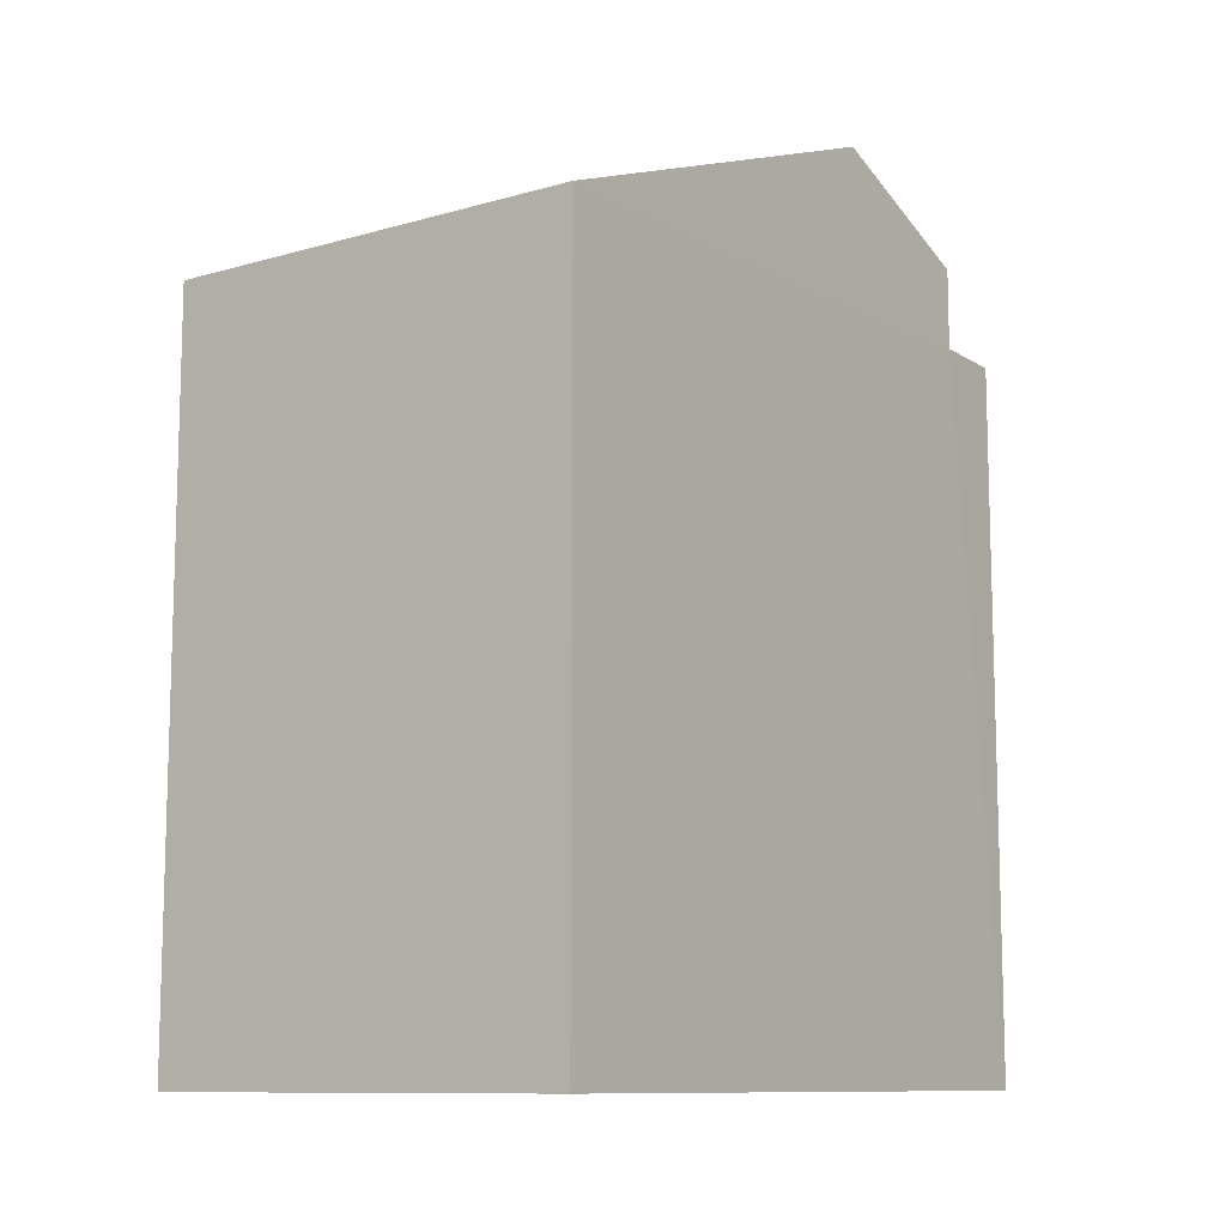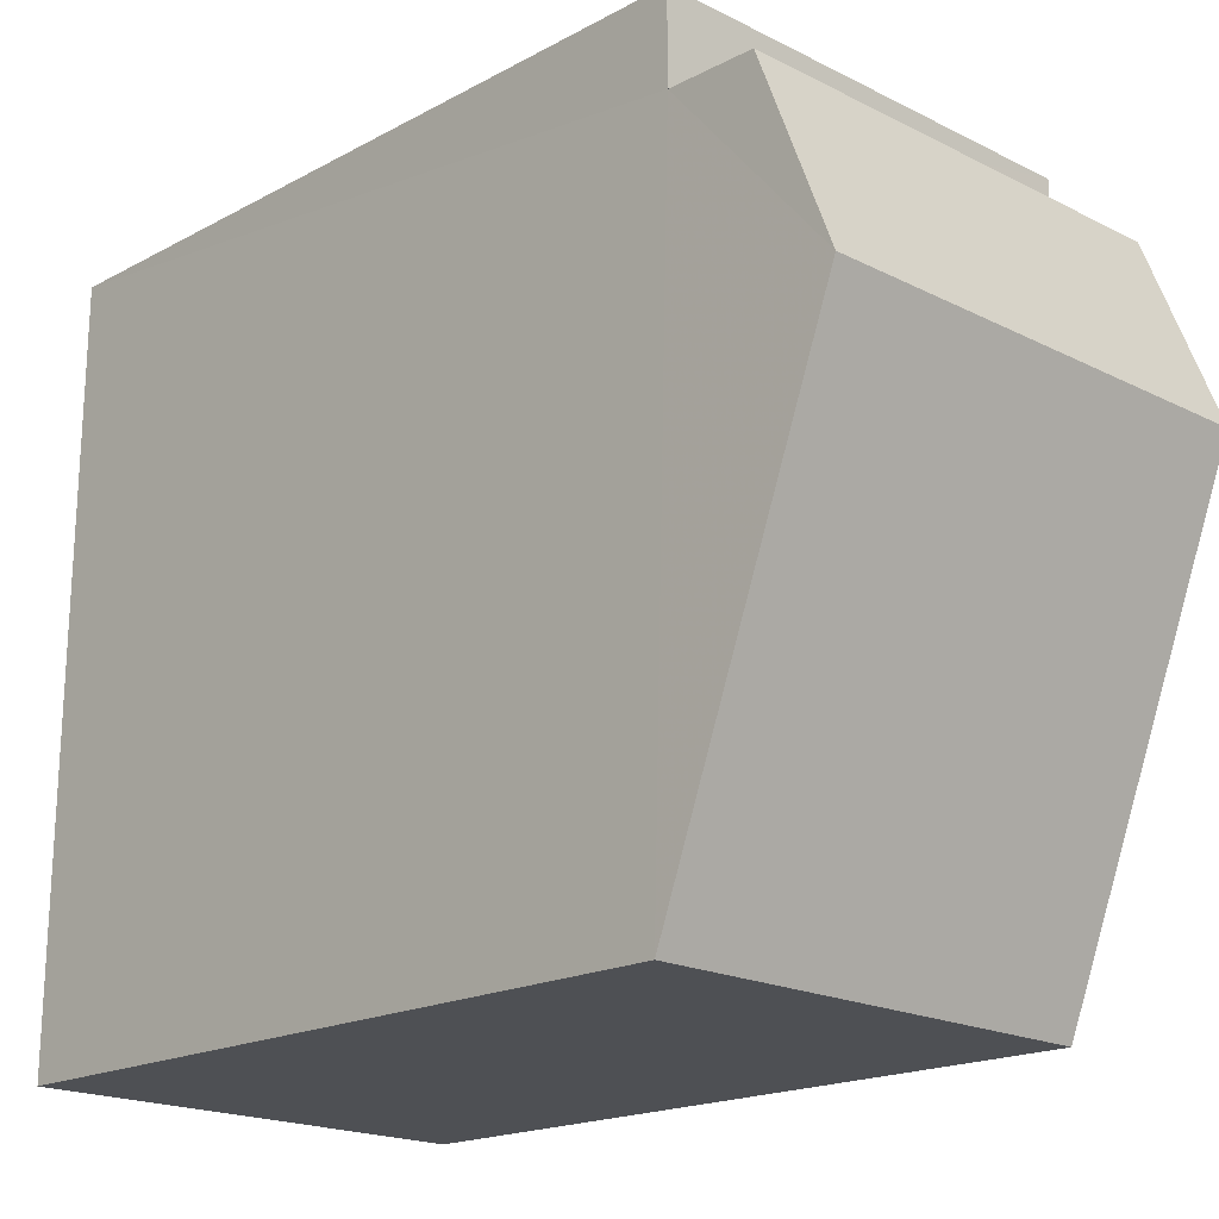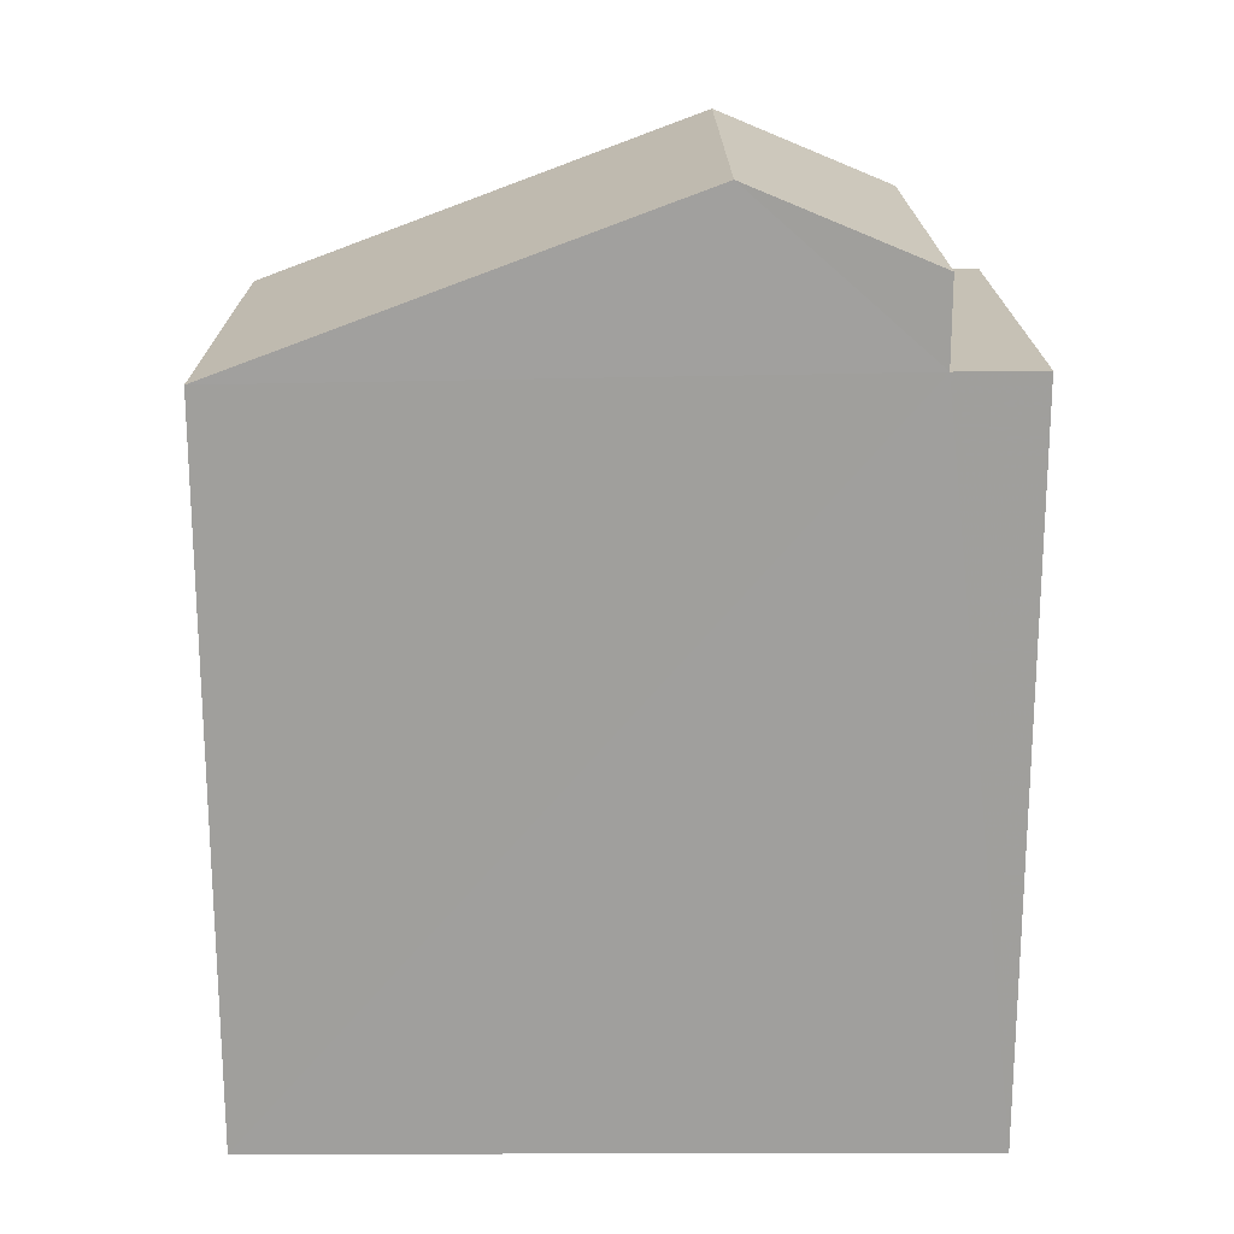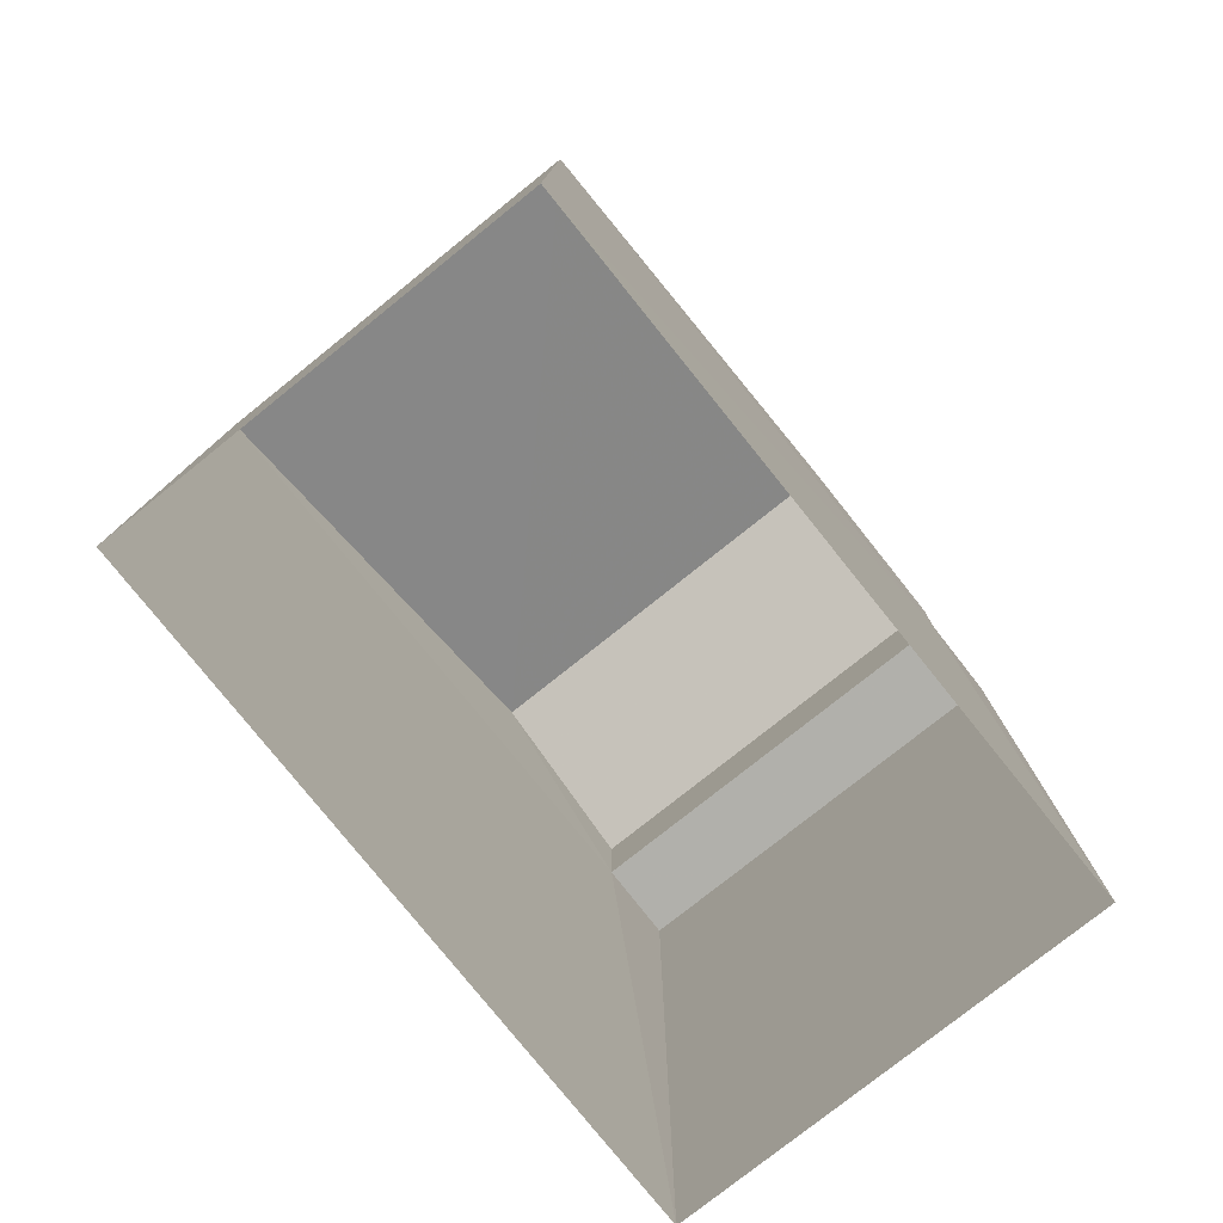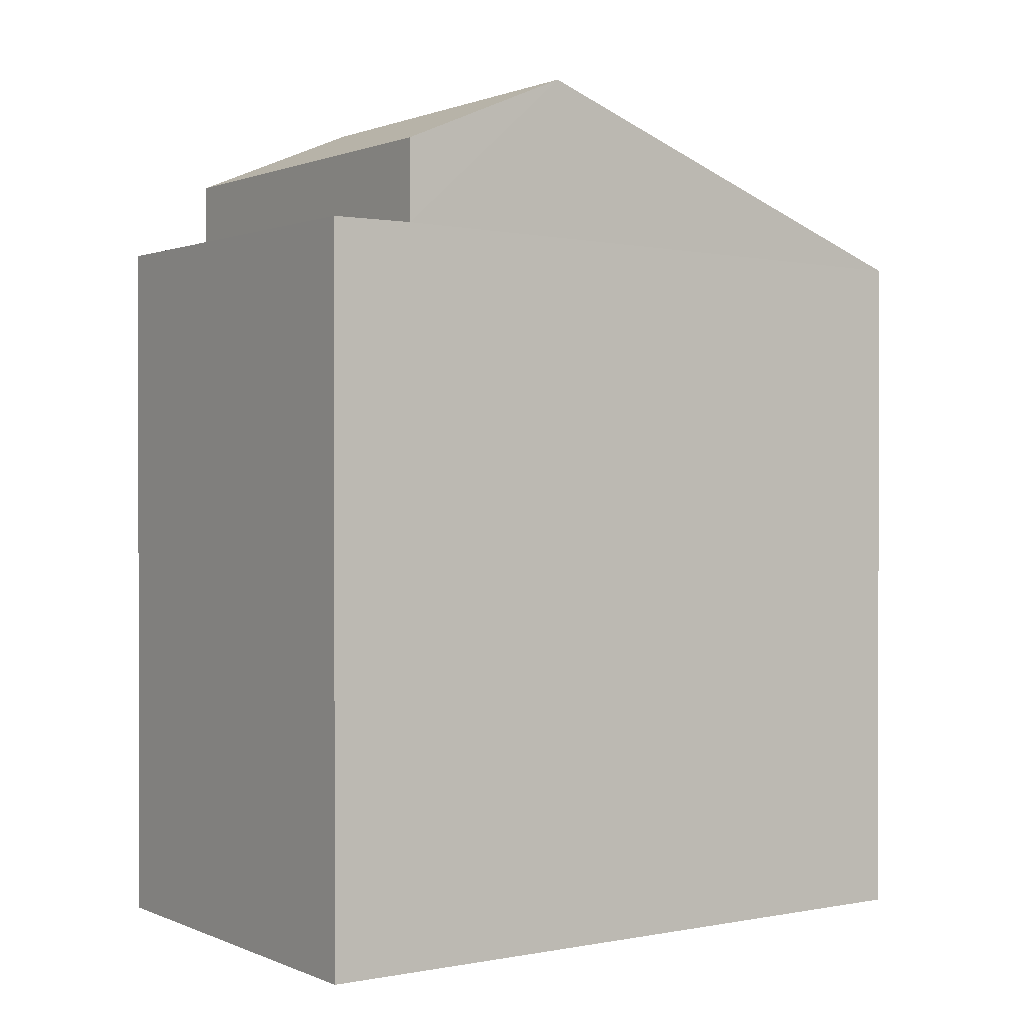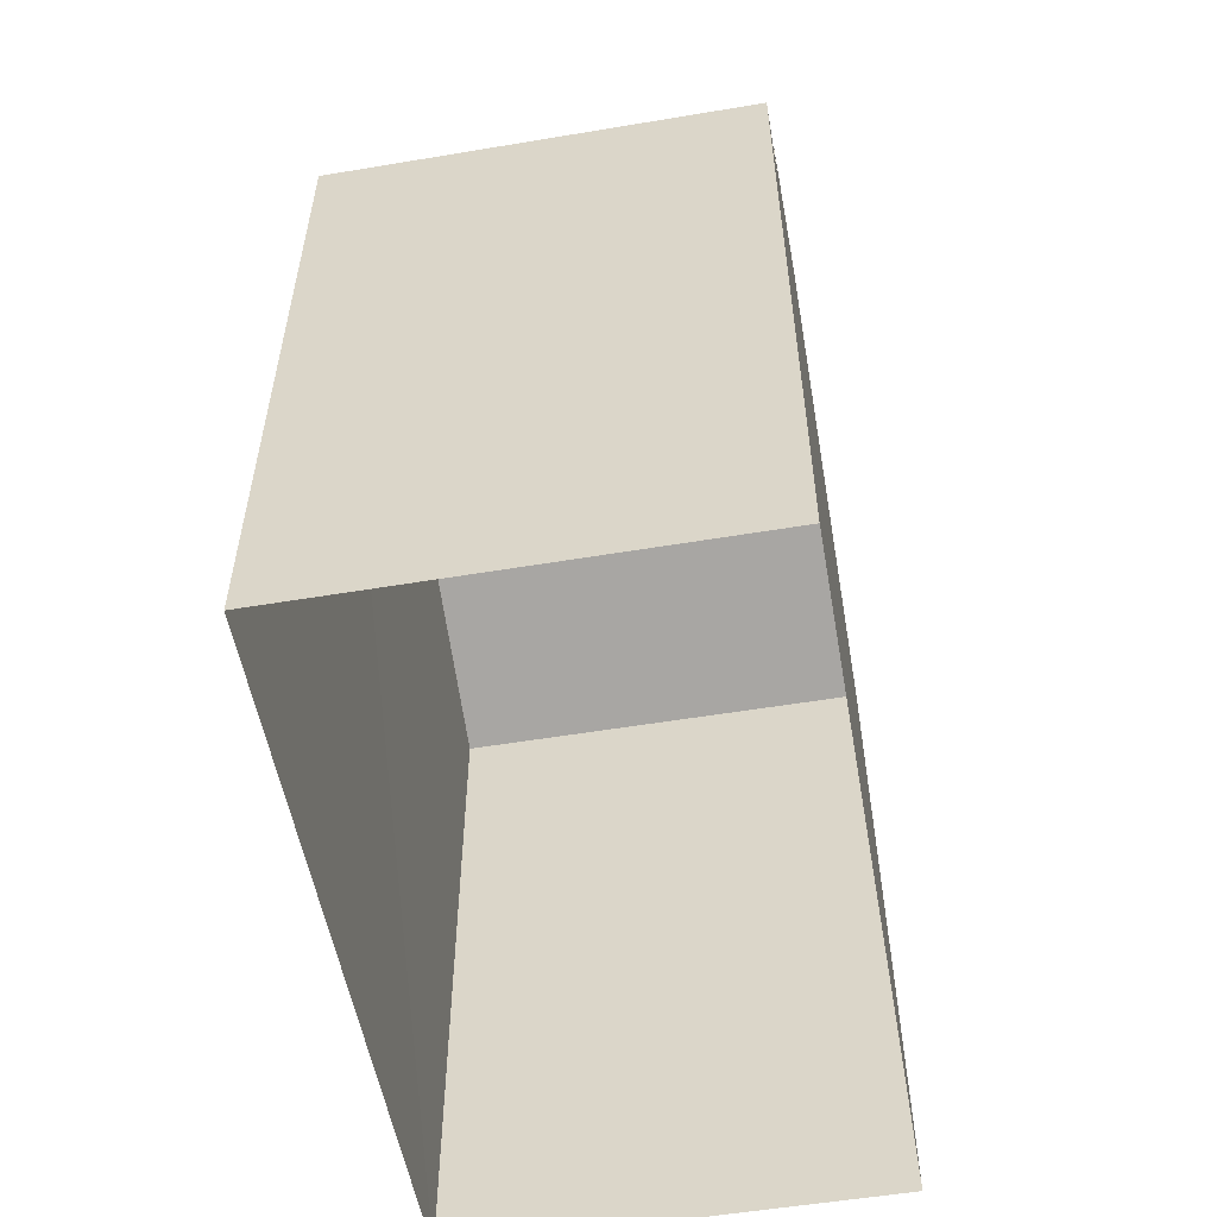
<metadata>
{"format":"obj","ext":"obj","renderer":"f3d","projection":"perspective","resolution":1024,"background":"white","views":[{"elev":-10.5,"azim":34.8,"up":"+Z"},{"elev":-18.1,"azim":-43.7,"up":"+Y"},{"elev":18.8,"azim":89.0,"up":"+Z"},{"elev":-78.4,"azim":38.1,"up":"+Z"},{"elev":0.9,"azim":-125.4,"up":"+Z"},{"elev":-54.7,"azim":-170.6,"up":"+Z"}]}
</metadata>
<code>
v -3.73e+05 -1.042e+05 27.52
v -3.73e+05 -1.042e+05 27.52
v -3.73e+05 -1.042e+05 27.52
v -3.73e+05 -1.042e+05 27.52
v -3.73e+05 -1.042e+05 36.07
v -3.73e+05 -1.042e+05 36.06
v -3.73e+05 -1.042e+05 36.85
v -3.73e+05 -1.042e+05 36.86
v -3.73e+05 -1.042e+05 35.2
v -3.73e+05 -1.042e+05 35.2
v -3.73e+05 -1.042e+05 35.2
v -3.73e+05 -1.042e+05 35.2
v -3.73e+05 -1.042e+05 35.08
v -3.73e+05 -1.042e+05 35.07
f 1 2 3
f 4 1 3
f 5 6 7
f 8 5 7
f 9 10 11
f 9 12 10
f 7 13 8
f 7 14 13
f 8 13 12
f 5 8 12
f 13 2 12
f 12 2 1
f 12 1 10
f 14 7 9
f 14 9 3
f 7 6 9
f 3 9 4
f 4 9 11
f 14 3 2
f 13 14 2
f 10 1 4
f 11 10 4
f 12 6 5
f 12 9 6

</code>
